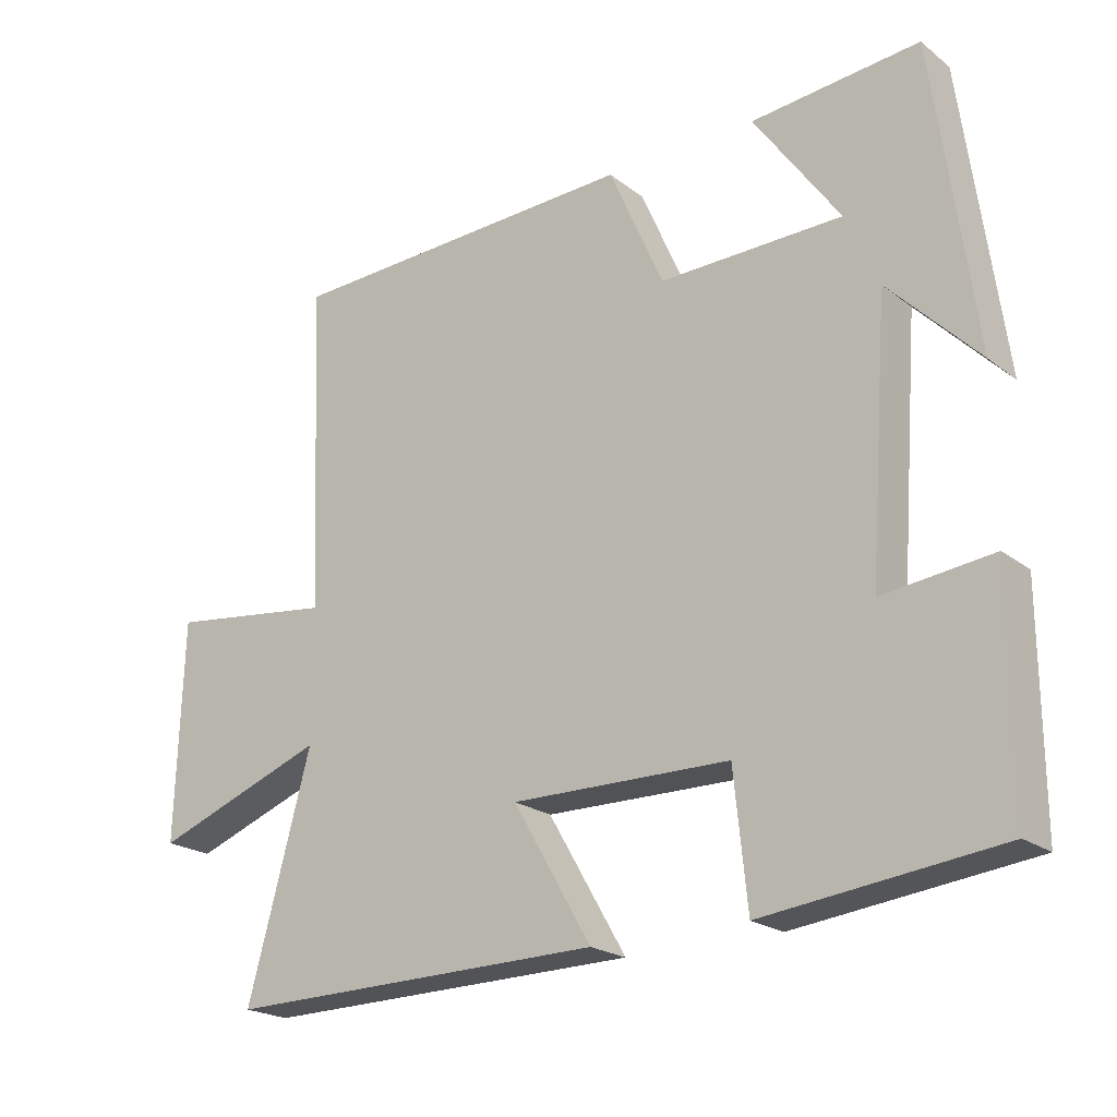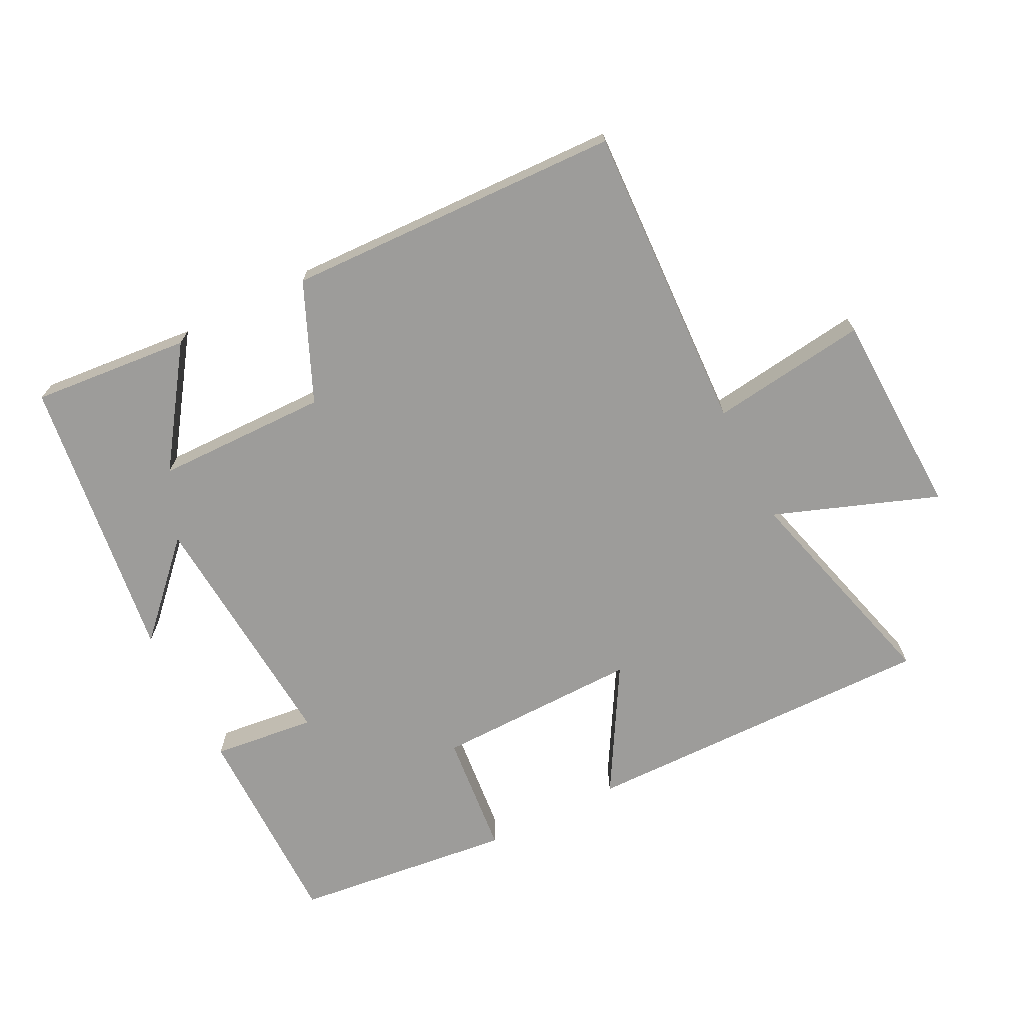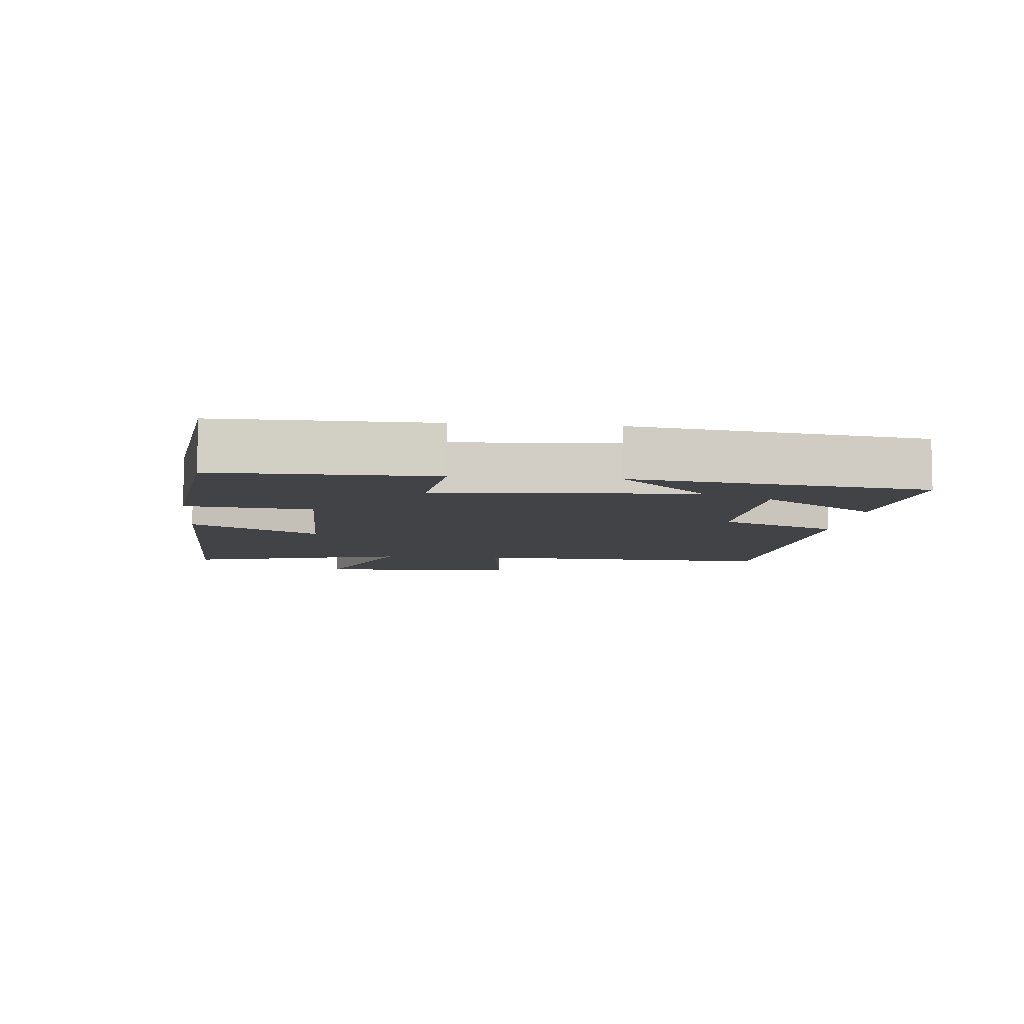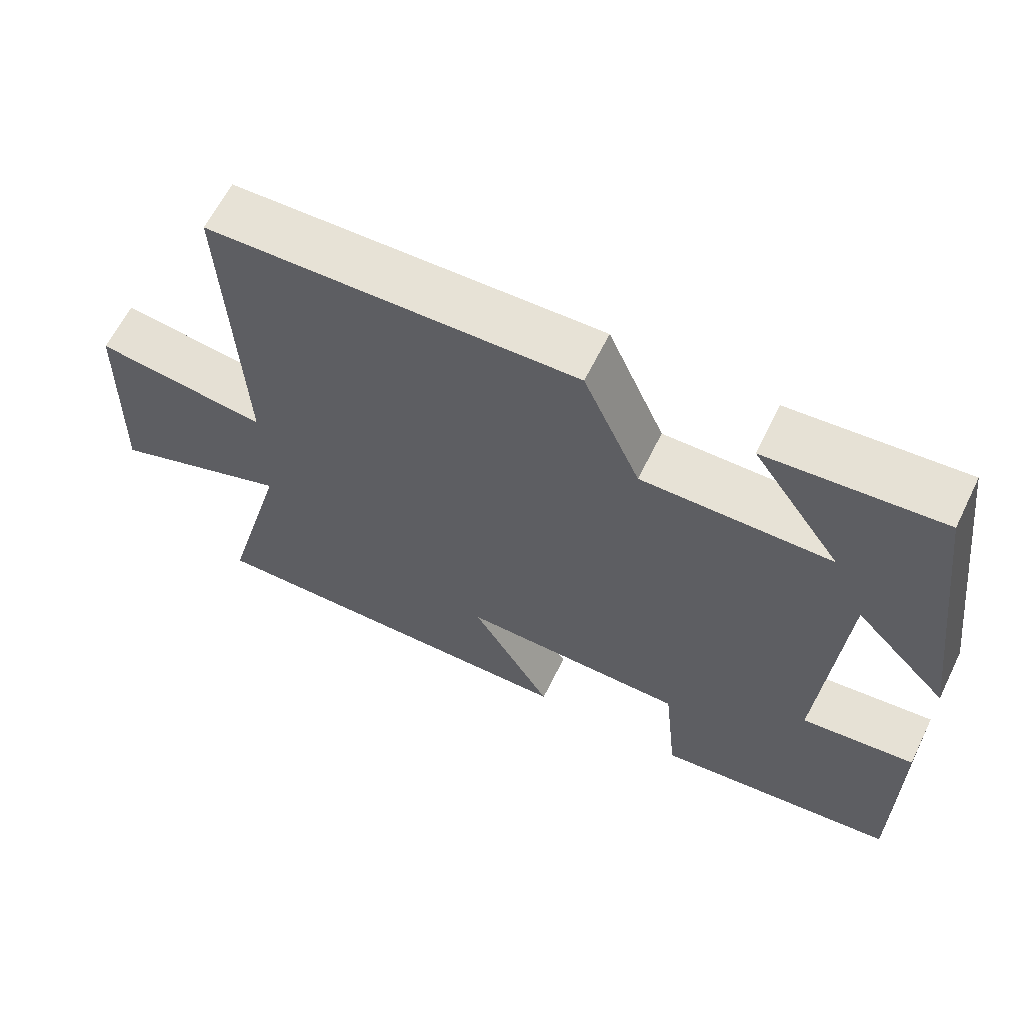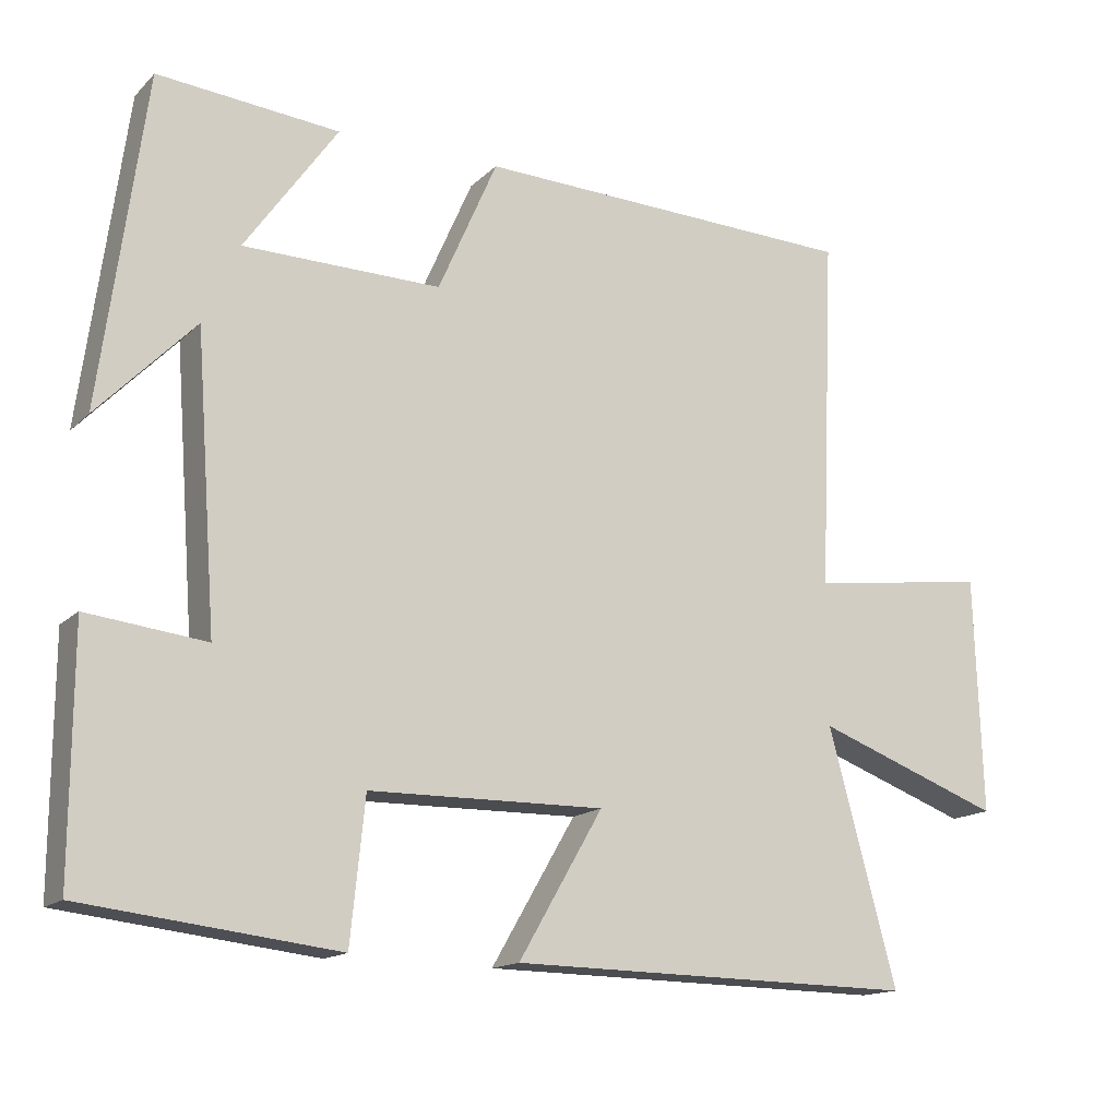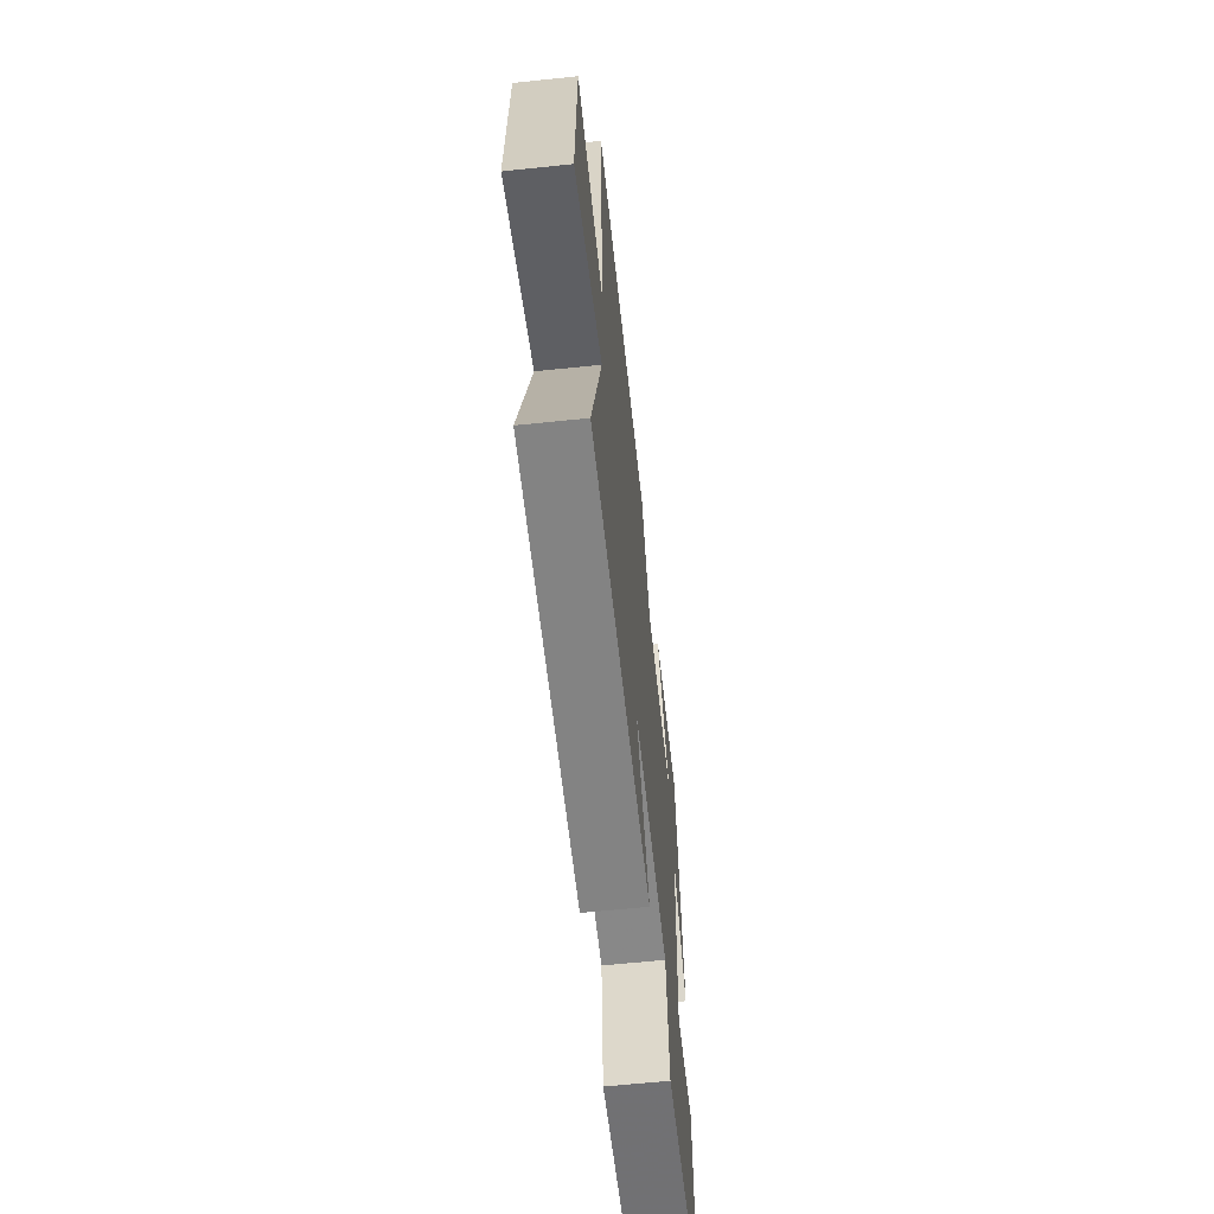
<metadata>
{"format":"obj","ext":"obj","renderer":"f3d","projection":"perspective","resolution":1024,"background":"white","views":[{"elev":-21.4,"azim":-143.0,"up":"+Z"},{"elev":-70.0,"azim":26.9,"up":"+Y"},{"elev":-7.3,"azim":-95.9,"up":"+Y"},{"elev":63.1,"azim":-153.8,"up":"+Z"},{"elev":-15.2,"azim":-28.5,"up":"+Z"},{"elev":-61.9,"azim":96.1,"up":"+Z"}]}
</metadata>
<code>
v 0.59 0.07 -0.508
v 0.051 0.07 -0.5
v 0.162 0.07 -0.309
v -0.148 0.07 -0.313
v -0.167 0.07 -0.5
v -0.501 0.07 -0.461
v -0.5 0.07 -0.142
v -0.344 0.07 -0.16
v -0.372 0.07 0.22
v -0.5 0.07 0.088
v -0.442 0.07 0.522
v -0.203 0.07 0.5
v -0.325 0.07 0.326
v -0.065 0.07 0.322
v 0.013 0.07 0.5
v 0.52 0.07 0.482
v 0.5 0.07 0.015
v 0.737 0.07 0.046
v 0.747 0.07 -0.266
v 0.5 0.07 -0.175
v 0.59 0 -0.508
v 0.051 0 -0.5
v 0.162 0 -0.309
v -0.148 0 -0.313
v -0.167 0 -0.5
v -0.501 0 -0.461
v -0.5 0 -0.142
v -0.344 0 -0.16
v -0.372 0 0.22
v -0.5 0 0.088
v -0.442 0 0.522
v -0.203 0 0.5
v -0.325 0 0.326
v -0.065 0 0.322
v 0.013 0 0.5
v 0.52 0 0.482
v 0.5 0 0.015
v 0.737 0 0.046
v 0.747 0 -0.266
v 0.5 0 -0.175
f 17 18 19 20
f 14 15 16 17
f 13 14 17 20
f 10 11 12 13
f 9 10 13
f 8 9 13 20
f 5 6 7 8
f 4 5 8
f 3 4 8 20
f 1 2 3 20
f 40 39 38 37
f 37 36 35 34
f 40 37 34 33
f 33 32 31 30
f 33 30 29
f 40 33 29 28
f 28 27 26 25
f 28 25 24
f 40 28 24 23
f 40 23 22 21
f 1 21 22 2
f 2 22 23 3
f 3 23 24 4
f 4 24 25 5
f 5 25 26 6
f 6 26 27 7
f 7 27 28 8
f 8 28 29 9
f 9 29 30 10
f 10 30 31 11
f 11 31 32 12
f 12 32 33 13
f 13 33 34 14
f 14 34 35 15
f 15 35 36 16
f 16 36 37 17
f 17 37 38 18
f 18 38 39 19
f 19 39 40 20
f 20 40 21 1

</code>
